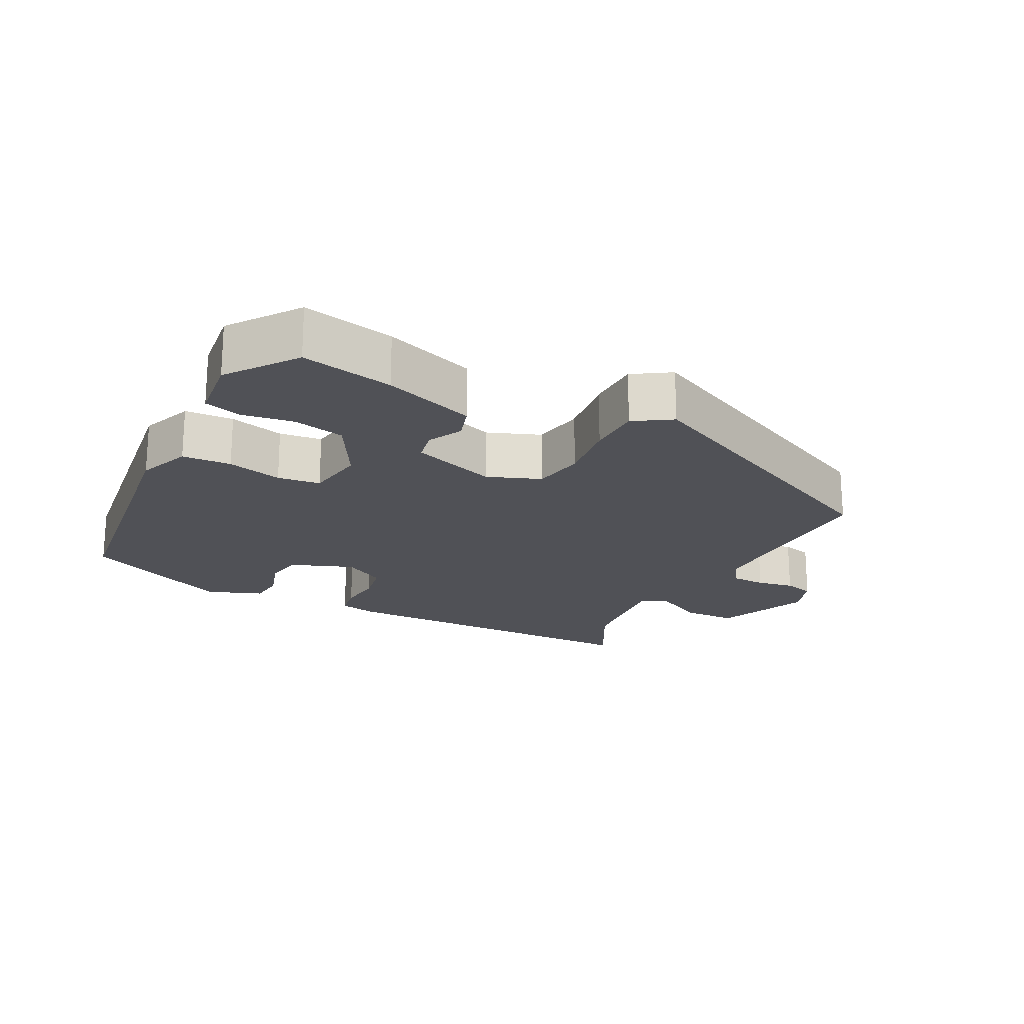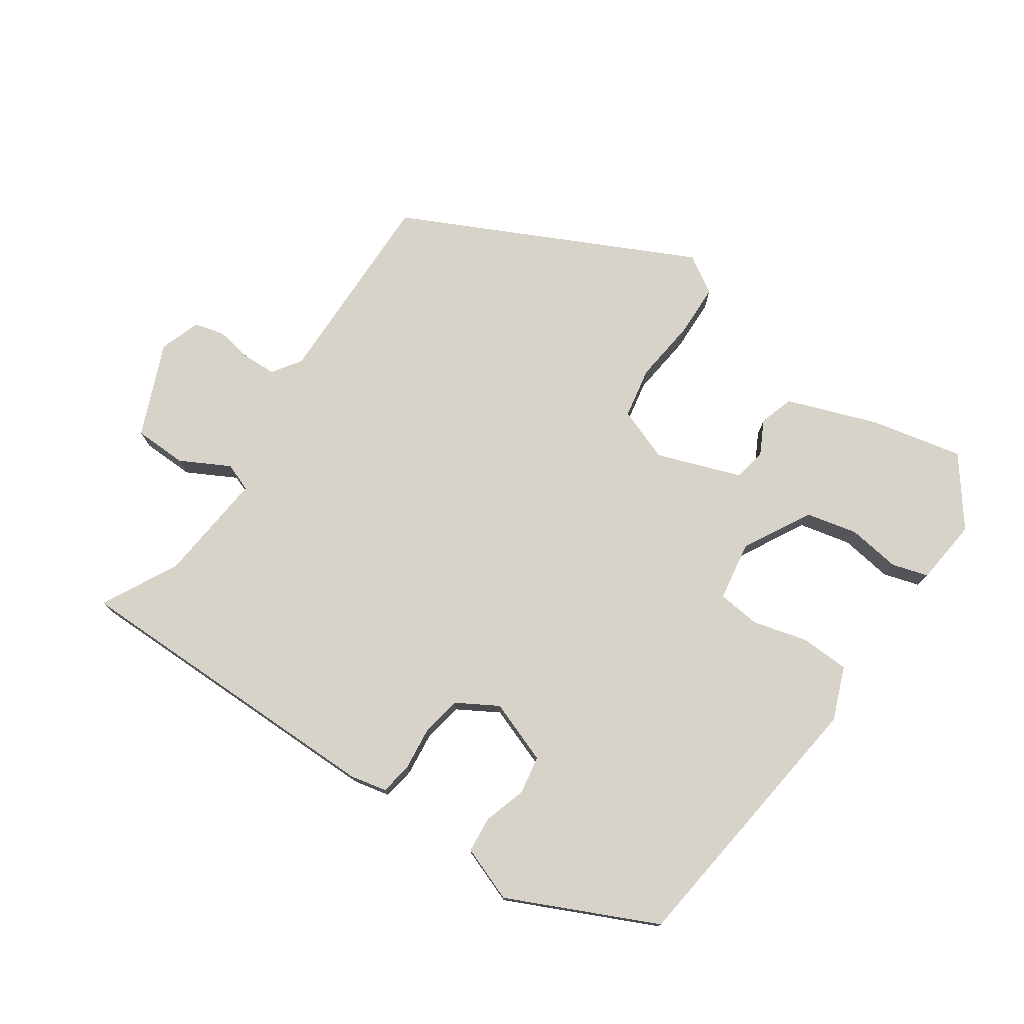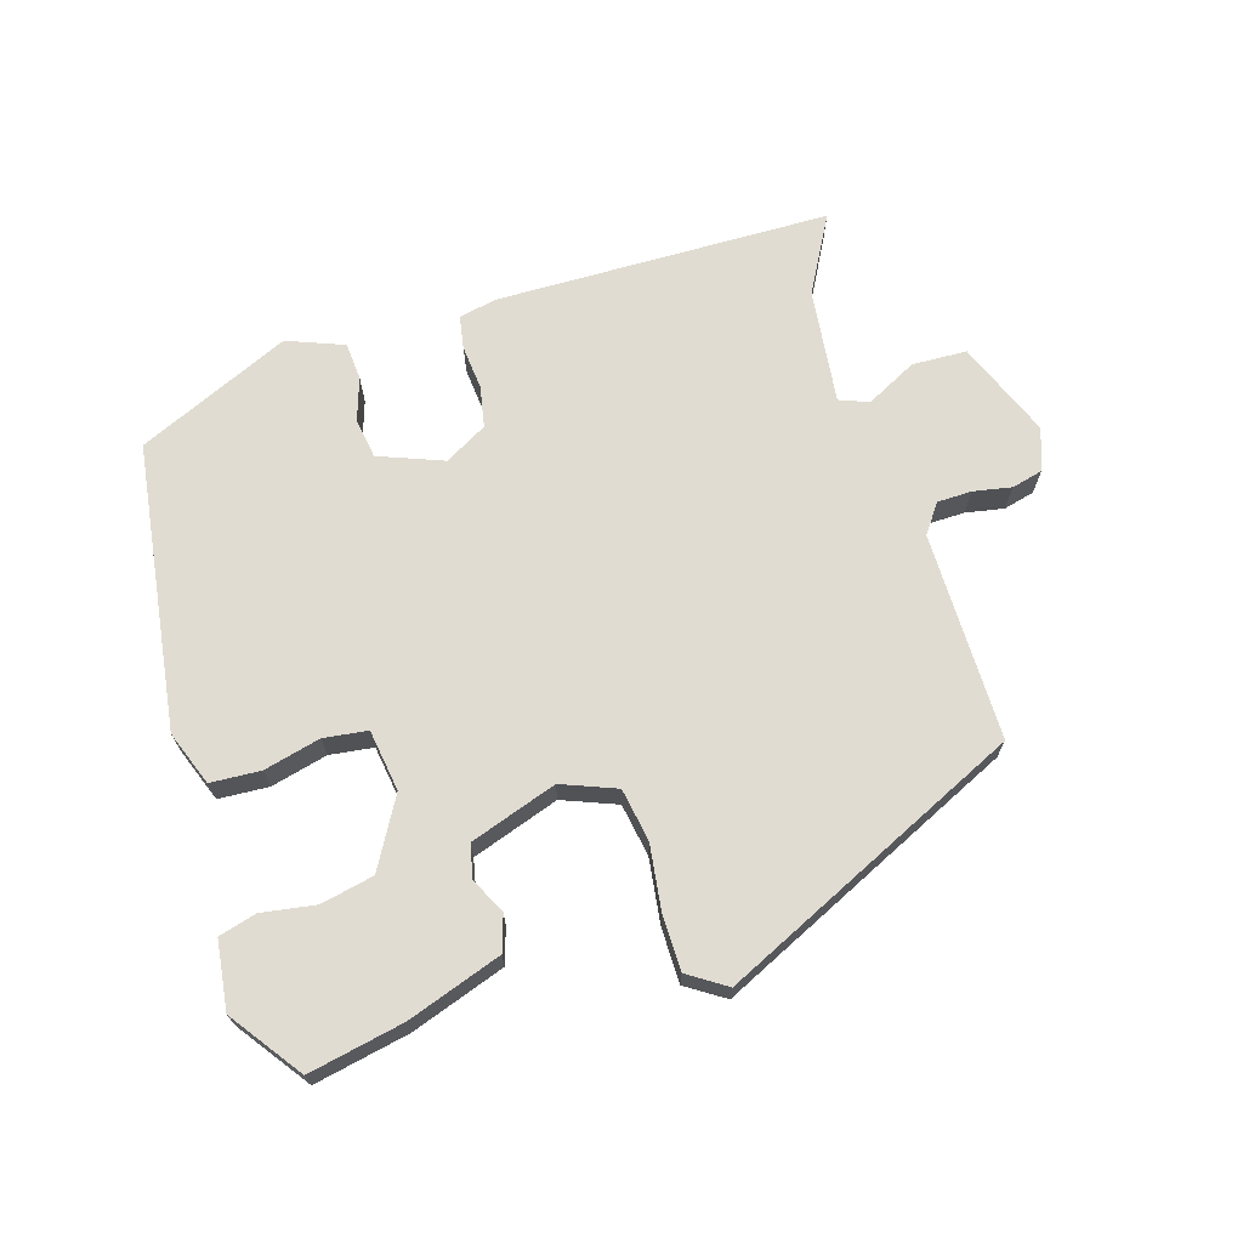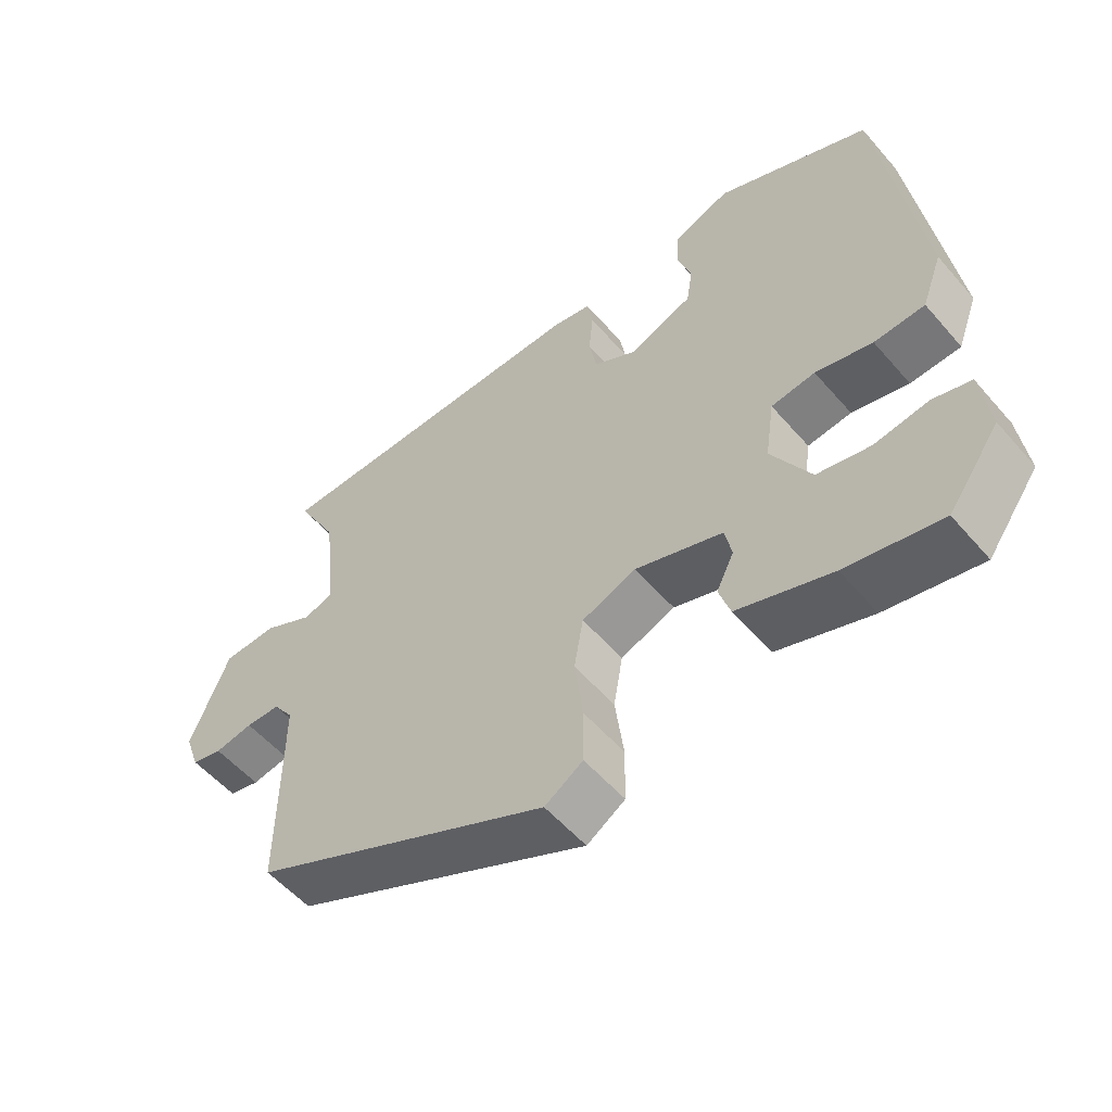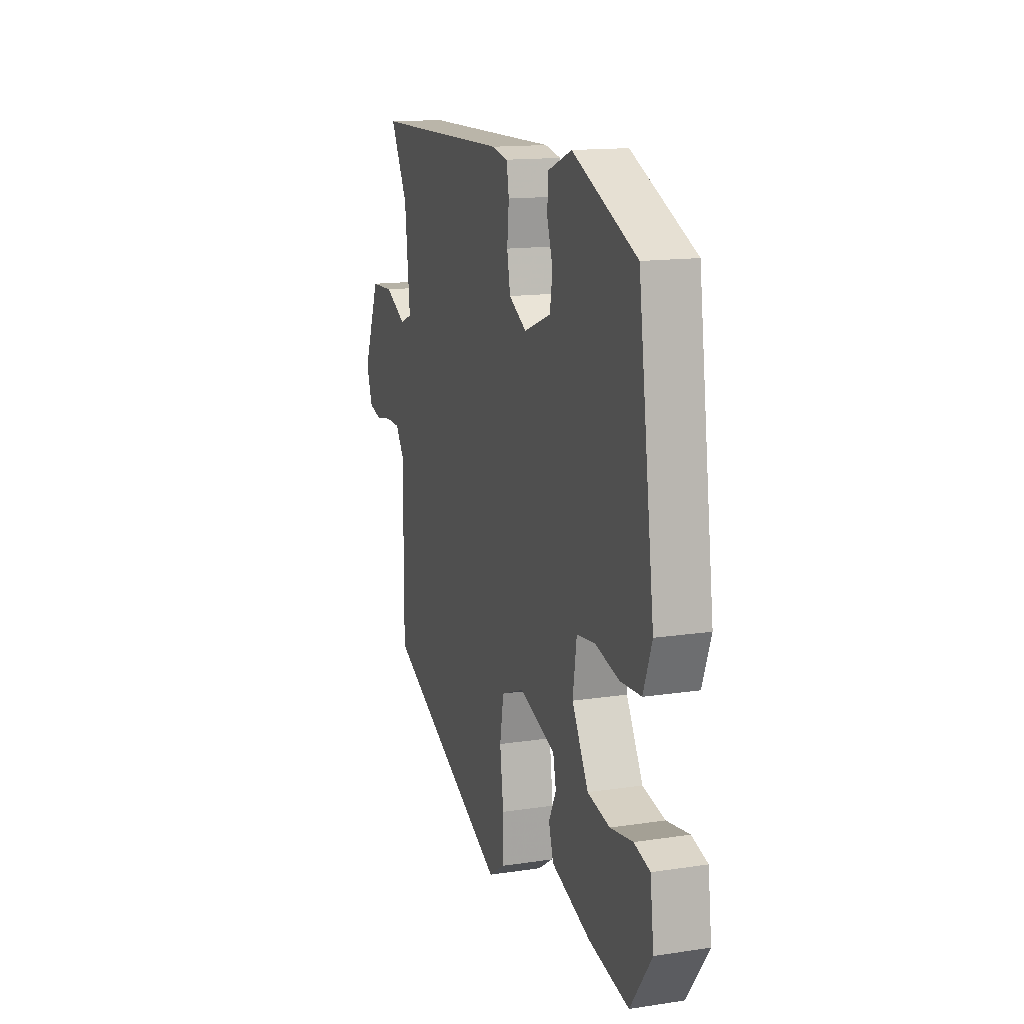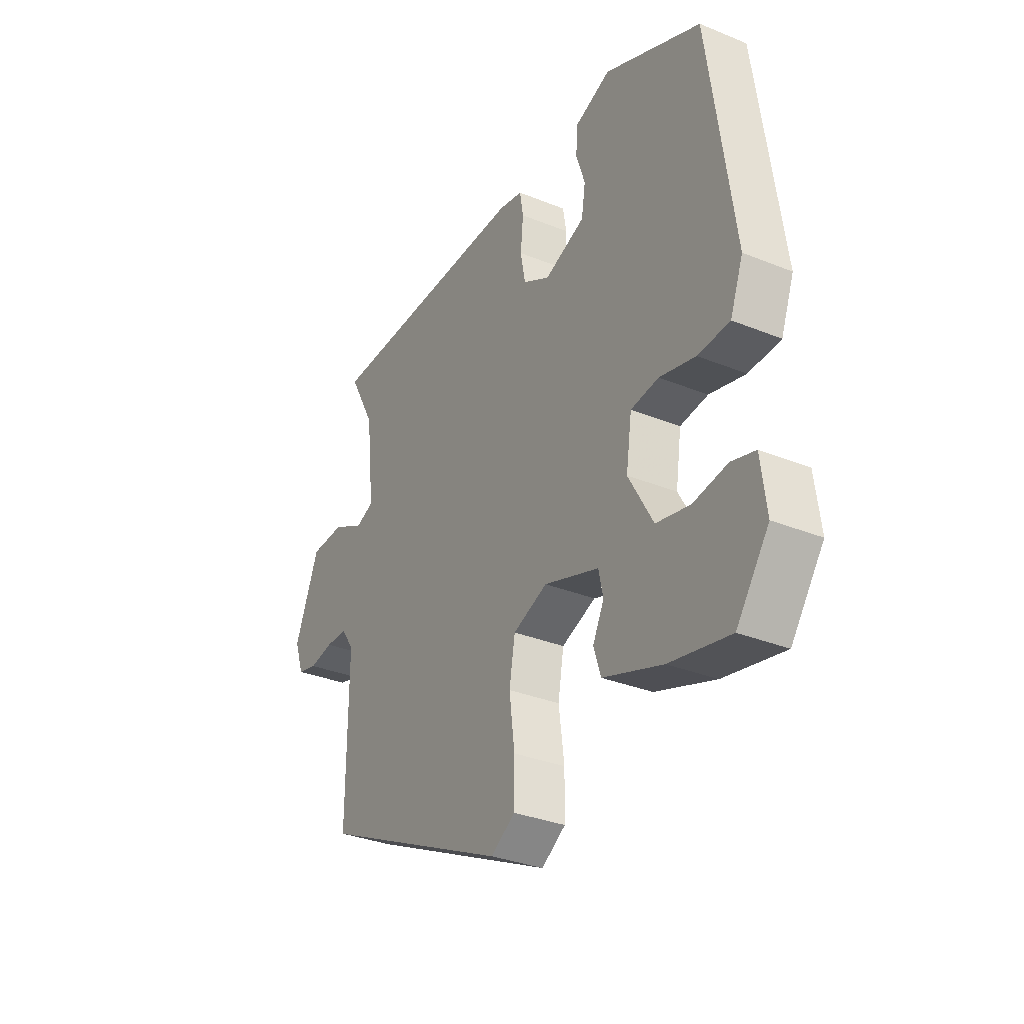
<metadata>
{"format":"obj","ext":"obj","renderer":"f3d","projection":"perspective","resolution":1024,"background":"white","views":[{"elev":-20.3,"azim":152.5,"up":"+Y"},{"elev":75.9,"azim":33.6,"up":"+Y"},{"elev":69.1,"azim":163.1,"up":"+Y"},{"elev":-54.9,"azim":40.0,"up":"+Z"},{"elev":14.5,"azim":71.7,"up":"+Z"},{"elev":-32.6,"azim":60.6,"up":"+Z"}]}
</metadata>
<code>
v -0.519 0.07 0.444
v -0.047 0.07 0.451
v 0.007 0.07 0.44
v 0.015 0.07 0.393
v 0.009 0.07 0.33
v 0.02 0.07 0.272
v 0.08 0.07 0.238
v 0.171 0.07 0.273
v 0.18 0.07 0.329
v 0.16 0.07 0.39
v 0.164 0.07 0.443
v 0.244 0.07 0.474
v 0.46 0.07 0.377
v 0.515 0.07 -0.026
v 0.486 0.07 -0.103
v 0.415 0.07 -0.107
v 0.335 0.07 -0.087
v 0.273 0.07 -0.095
v 0.26 0.07 -0.182
v 0.315 0.07 -0.279
v 0.39 0.07 -0.295
v 0.466 0.07 -0.283
v 0.519 0.07 -0.298
v 0.531 0.07 -0.394
v 0.459 0.07 -0.493
v 0.325 0.07 -0.466
v 0.192 0.07 -0.42
v 0.176 0.07 -0.37
v 0.201 0.07 -0.32
v 0.191 0.07 -0.273
v 0.068 0.07 -0.231
v -0.009 0.07 -0.261
v -0.022 0.07 -0.336
v -0.01 0.07 -0.428
v -0.011 0.07 -0.506
v -0.065 0.07 -0.541
v -0.491 0.07 -0.341
v -0.49 0.07 -0.047
v -0.519 0.07 -0.006
v -0.568 0.07 -0.005
v -0.622 0.07 -0.015
v -0.666 0.07 -0.004
v -0.687 0.07 0.055
v -0.632 0.07 0.191
v -0.555 0.07 0.194
v -0.483 0.07 0.157
v -0.442 0.07 0.173
v -0.46 0.07 0.335
v -0.519 0 0.444
v -0.047 0 0.451
v 0.007 0 0.44
v 0.015 0 0.393
v 0.009 0 0.33
v 0.02 0 0.272
v 0.08 0 0.238
v 0.171 0 0.273
v 0.18 0 0.329
v 0.16 0 0.39
v 0.164 0 0.443
v 0.244 0 0.474
v 0.46 0 0.377
v 0.515 0 -0.026
v 0.486 0 -0.103
v 0.415 0 -0.107
v 0.335 0 -0.087
v 0.273 0 -0.095
v 0.26 0 -0.182
v 0.315 0 -0.279
v 0.39 0 -0.295
v 0.466 0 -0.283
v 0.519 0 -0.298
v 0.531 0 -0.394
v 0.459 0 -0.493
v 0.325 0 -0.466
v 0.192 0 -0.42
v 0.176 0 -0.37
v 0.201 0 -0.32
v 0.191 0 -0.273
v 0.068 0 -0.231
v -0.009 0 -0.261
v -0.022 0 -0.336
v -0.01 0 -0.428
v -0.011 0 -0.506
v -0.065 0 -0.541
v -0.491 0 -0.341
v -0.49 0 -0.047
v -0.519 0 -0.006
v -0.568 0 -0.005
v -0.622 0 -0.015
v -0.666 0 -0.004
v -0.687 0 0.055
v -0.632 0 0.191
v -0.555 0 0.194
v -0.483 0 0.157
v -0.442 0 0.173
v -0.46 0 0.335
f 44 45 46
f 43 44 46
f 42 43 46
f 41 42 46
f 40 41 46
f 39 40 46 47
f 38 39 47
f 37 38 47
f 36 37 47
f 35 36 47
f 34 35 47
f 33 34 47
f 32 33 47 48
f 27 28 29
f 26 27 29
f 25 26 29
f 24 25 29
f 23 24 29
f 21 22 23
f 21 23 29
f 20 21 29 30
f 15 16 17
f 14 15 17
f 13 14 17
f 12 13 17
f 11 12 17
f 10 11 17
f 9 10 17
f 8 9 17 18
f 7 8 18 19
f 3 4 5
f 2 3 5
f 1 2 5
f 48 1 5
f 48 5 6
f 32 48 6
f 31 32 6
f 19 20 30 31
f 6 7 19 31
f 94 93 92
f 94 92 91
f 94 91 90
f 94 90 89
f 94 89 88
f 95 94 88 87
f 95 87 86
f 95 86 85
f 95 85 84
f 95 84 83
f 95 83 82
f 95 82 81
f 96 95 81 80
f 77 76 75
f 77 75 74
f 77 74 73
f 77 73 72
f 77 72 71
f 71 70 69
f 77 71 69
f 78 77 69 68
f 65 64 63
f 65 63 62
f 65 62 61
f 65 61 60
f 65 60 59
f 65 59 58
f 65 58 57
f 66 65 57 56
f 67 66 56 55
f 53 52 51
f 53 51 50
f 53 50 49
f 53 49 96
f 54 53 96
f 54 96 80
f 54 80 79
f 79 78 68 67
f 79 67 55 54
f 1 49 50 2
f 2 50 51 3
f 3 51 52 4
f 4 52 53 5
f 5 53 54 6
f 6 54 55 7
f 7 55 56 8
f 8 56 57 9
f 9 57 58 10
f 10 58 59 11
f 11 59 60 12
f 12 60 61 13
f 13 61 62 14
f 14 62 63 15
f 15 63 64 16
f 16 64 65 17
f 17 65 66 18
f 18 66 67 19
f 19 67 68 20
f 20 68 69 21
f 21 69 70 22
f 22 70 71 23
f 23 71 72 24
f 24 72 73 25
f 25 73 74 26
f 26 74 75 27
f 27 75 76 28
f 28 76 77 29
f 29 77 78 30
f 30 78 79 31
f 31 79 80 32
f 32 80 81 33
f 33 81 82 34
f 34 82 83 35
f 35 83 84 36
f 36 84 85 37
f 37 85 86 38
f 38 86 87 39
f 39 87 88 40
f 40 88 89 41
f 41 89 90 42
f 42 90 91 43
f 43 91 92 44
f 44 92 93 45
f 45 93 94 46
f 46 94 95 47
f 47 95 96 48
f 48 96 49 1

</code>
